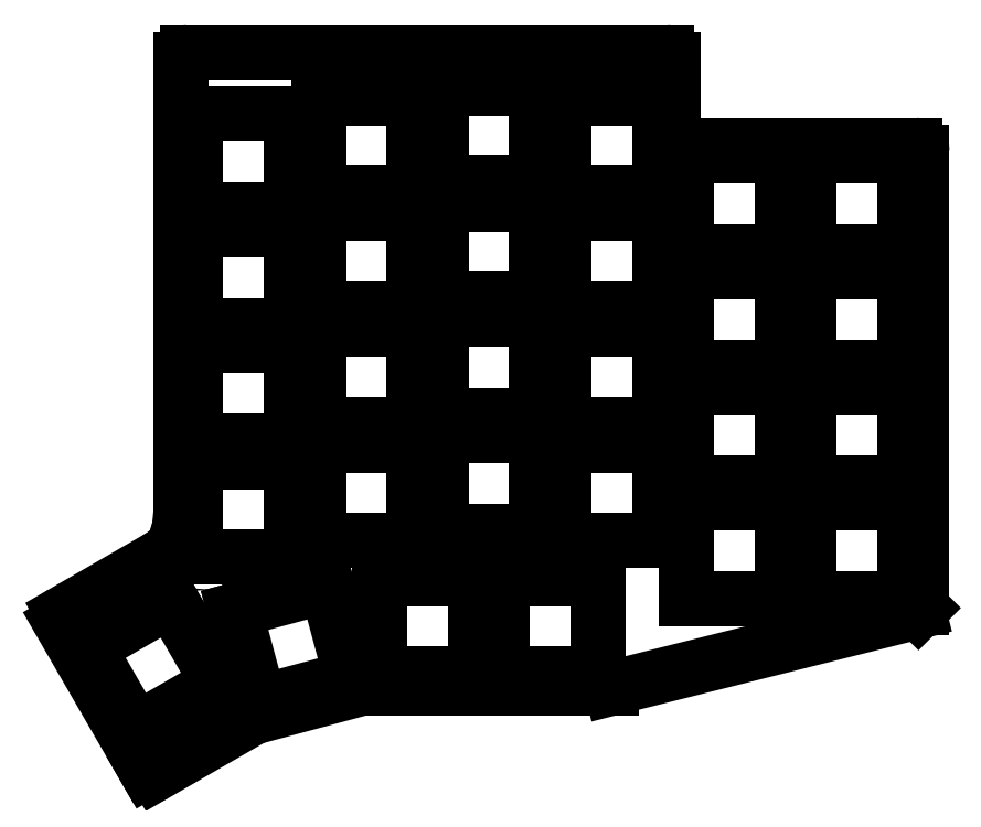
<metadata>
{"format":"dxf","ext":"dxf","renderer":"ezdxf+matplotlib","layout":"modelspace","background":"white","min_lineweight":24,"dpi":150}
</metadata>
<code>
0
SECTION
2
ENTITIES
0
ARC
8
Shape2DView
10
-49.61
20
-51.95
30
0
40
1
50
-150
51
-60
0
LINE
8
Shape2DView
10
-50.88
20
-51.74
30
0
11
-50.47
21
-52.45
31
0
0
LINE
8
Shape2DView
10
-49.11
20
-52.82
30
0
11
-34.81
21
-44.57
31
0
0
LINE
8
Shape2DView
10
-34.81
20
-44.57
30
0
11
-18.87
21
-40.3
31
0
0
LINE
8
Shape2DView
10
-18.87
20
-40.3
30
0
11
16.72
21
-40.3
31
0
0
LINE
8
Shape2DView
10
16.72
20
-40.3
30
0
11
17.72
21
-40.3
31
0
0
LINE
8
Shape2DView
10
17.72
20
-40.3
30
0
11
62.72
21
-29.04
31
0
0
LINE
8
Shape2DView
10
62.72
20
-29.04
30
0
11
63.22
21
-28.54
31
0
0
LINE
8
Shape2DView
10
63.22
20
-28.54
30
0
11
63.22
21
38.36
31
0
0
ARC
8
Shape2DView
10
62.22
20
38.36
30
0
40
1
50
0
51
90
0
LINE
8
Shape2DView
10
62.22
20
39.36
30
0
11
30.82
21
39.36
31
0
0
LINE
8
Shape2DView
10
30.82
20
39.36
30
0
11
27.72
21
39.36
31
0
0
ARC
8
Shape2DView
10
27.72
20
40.36
30
0
40
1
50
180
51
-90
0
LINE
8
Shape2DView
10
26.72
20
40.36
30
0
11
26.72
21
51.96
31
0
0
ARC
8
Shape2DView
10
25.72
20
51.96
30
0
40
1
50
0
51
90
0
LINE
8
Shape2DView
10
25.72
20
52.96
30
0
11
-30.88
21
52.96
31
0
0
LINE
8
Shape2DView
10
-30.88
20
52.96
30
0
11
-41.93
21
52.96
31
0
0
LINE
8
Shape2DView
10
-41.93
20
52.96
30
0
11
-44.38
21
52.96
31
0
0
ARC
8
Shape2DView
10
-44.38
20
51.96
30
0
40
1
50
90
51
180
0
LINE
8
Shape2DView
10
-45.38
20
51.96
30
0
11
-45.38
21
-1.245
31
0
0
LINE
8
Shape2DView
10
-45.38
20
-1.245
30
0
11
-45.38
21
-10.14
31
0
0
LINE
8
Shape2DView
10
-45.38
20
-10.14
30
0
11
-45.38
21
-14.1
31
0
0
LINE
8
Shape2DView
10
-45.38
20
-14.1
30
0
11
-45.64
21
-16.74
31
0
0
LINE
8
Shape2DView
10
-45.64
20
-16.74
30
0
11
-46.1
21
-18.33
31
0
0
LINE
8
Shape2DView
10
-46.1
20
-18.33
30
0
11
-46.52
21
-19.38
31
0
0
LINE
8
Shape2DView
10
-46.52
20
-19.38
30
0
11
-47.07
21
-20.09
31
0
0
LINE
8
Shape2DView
10
-47.07
20
-20.09
30
0
11
-48.42
21
-21.03
31
0
0
LINE
8
Shape2DView
10
-48.42
20
-21.03
30
0
11
-62.72
21
-29.28
31
0
0
ARC
8
Shape2DView
10
-62.22
20
-30.14
30
0
40
1
50
120
51
-150
0
LINE
8
Shape2DView
10
-63.08
20
-30.64
30
0
11
-50.88
21
-51.74
31
0
0
LINE
8
Shape2DView
10
6.717
20
47.76
30
0
11
-7.283
21
47.76
31
0
0
LINE
8
Shape2DView
10
6.717
20
33.76
30
0
11
6.717
21
47.76
31
0
0
LINE
8
Shape2DView
10
-7.283
20
33.76
30
0
11
6.717
21
33.76
31
0
0
LINE
8
Shape2DView
10
-7.283
20
47.76
30
0
11
-7.283
21
33.76
31
0
0
LINE
8
Shape2DView
10
10.72
20
32.36
30
0
11
24.72
21
32.36
31
0
0
LINE
8
Shape2DView
10
10.72
20
46.36
30
0
11
10.72
21
32.36
31
0
0
LINE
8
Shape2DView
10
24.72
20
46.36
30
0
11
10.72
21
46.36
31
0
0
LINE
8
Shape2DView
10
24.72
20
32.36
30
0
11
24.72
21
46.36
31
0
0
LINE
8
Shape2DView
10
24.72
20
12.36
30
0
11
10.72
21
12.36
31
0
0
LINE
8
Shape2DView
10
24.72
20
-1.645
30
0
11
24.72
21
12.36
31
0
0
LINE
8
Shape2DView
10
10.72
20
-1.645
30
0
11
24.72
21
-1.645
31
0
0
LINE
8
Shape2DView
10
10.72
20
12.36
30
0
11
10.72
21
-1.645
31
0
0
LINE
8
Shape2DView
10
24.72
20
29.36
30
0
11
10.72
21
29.36
31
0
0
LINE
8
Shape2DView
10
24.72
20
15.36
30
0
11
24.72
21
29.36
31
0
0
LINE
8
Shape2DView
10
10.72
20
15.36
30
0
11
24.72
21
15.36
31
0
0
LINE
8
Shape2DView
10
10.72
20
29.36
30
0
11
10.72
21
15.36
31
0
0
LINE
8
Shape2DView
10
-7.283
20
13.76
30
0
11
-7.283
21
-0.2449
31
0
0
LINE
8
Shape2DView
10
6.717
20
13.76
30
0
11
-7.283
21
13.76
31
0
0
LINE
8
Shape2DView
10
6.717
20
-0.2449
30
0
11
6.717
21
13.76
31
0
0
LINE
8
Shape2DView
10
-7.283
20
-0.2449
30
0
11
6.717
21
-0.2449
31
0
0
LINE
8
Shape2DView
10
-7.283
20
30.76
30
0
11
-7.283
21
16.76
31
0
0
LINE
8
Shape2DView
10
6.717
20
30.76
30
0
11
-7.283
21
30.76
31
0
0
LINE
8
Shape2DView
10
6.717
20
16.76
30
0
11
6.717
21
30.76
31
0
0
LINE
8
Shape2DView
10
-7.283
20
16.76
30
0
11
6.717
21
16.76
31
0
0
LINE
8
Shape2DView
10
-11.28
20
12.36
30
0
11
-25.28
21
12.36
31
0
0
LINE
8
Shape2DView
10
-11.28
20
-1.645
30
0
11
-11.28
21
12.36
31
0
0
LINE
8
Shape2DView
10
-25.28
20
-1.645
30
0
11
-11.28
21
-1.645
31
0
0
LINE
8
Shape2DView
10
-25.28
20
12.36
30
0
11
-25.28
21
-1.645
31
0
0
LINE
8
Shape2DView
10
-25.28
20
32.36
30
0
11
-11.28
21
32.36
31
0
0
LINE
8
Shape2DView
10
-25.28
20
46.36
30
0
11
-25.28
21
32.36
31
0
0
LINE
8
Shape2DView
10
-11.28
20
46.36
30
0
11
-25.28
21
46.36
31
0
0
LINE
8
Shape2DView
10
-11.28
20
32.36
30
0
11
-11.28
21
46.36
31
0
0
LINE
8
Shape2DView
10
-25.28
20
29.36
30
0
11
-25.28
21
15.36
31
0
0
LINE
8
Shape2DView
10
-11.28
20
29.36
30
0
11
-25.28
21
29.36
31
0
0
LINE
8
Shape2DView
10
-11.28
20
15.36
30
0
11
-11.28
21
29.36
31
0
0
LINE
8
Shape2DView
10
-25.28
20
15.36
30
0
11
-11.28
21
15.36
31
0
0
LINE
8
Shape2DView
10
10.72
20
-4.645
30
0
11
10.72
21
-18.64
31
0
0
LINE
8
Shape2DView
10
24.72
20
-4.645
30
0
11
10.72
21
-4.645
31
0
0
LINE
8
Shape2DView
10
24.72
20
-18.64
30
0
11
24.72
21
-4.645
31
0
0
LINE
8
Shape2DView
10
10.72
20
-18.64
30
0
11
24.72
21
-18.64
31
0
0
LINE
8
Shape2DView
10
-29.28
20
-4.045
30
0
11
-29.28
21
9.955
31
0
0
LINE
8
Shape2DView
10
-43.28
20
-4.045
30
0
11
-29.28
21
-4.045
31
0
0
LINE
8
Shape2DView
10
-43.28
20
9.955
30
0
11
-43.28
21
-4.045
31
0
0
LINE
8
Shape2DView
10
-29.28
20
9.955
30
0
11
-43.28
21
9.955
31
0
0
CIRCLE
8
Shape2DView
10
-27.58
20
28.46
40
1.1
0
LINE
8
Shape2DView
10
-43.28
20
12.96
30
0
11
-29.28
21
12.96
31
0
0
LINE
8
Shape2DView
10
-43.28
20
26.96
30
0
11
-43.28
21
12.96
31
0
0
LINE
8
Shape2DView
10
-29.28
20
26.96
30
0
11
-43.28
21
26.96
31
0
0
LINE
8
Shape2DView
10
-29.28
20
12.96
30
0
11
-29.28
21
26.96
31
0
0
LINE
8
Shape2DView
10
-29.28
20
29.96
30
0
11
-29.28
21
43.96
31
0
0
LINE
8
Shape2DView
10
-43.28
20
29.96
30
0
11
-29.28
21
29.96
31
0
0
LINE
8
Shape2DView
10
-43.28
20
43.96
30
0
11
-43.28
21
29.96
31
0
0
LINE
8
Shape2DView
10
-29.28
20
43.96
30
0
11
-43.28
21
43.96
31
0
0
CIRCLE
8
Shape2DView
10
9.017
20
-3.145
40
1.1
0
LINE
8
Shape2DView
10
6.717
20
-17.24
30
0
11
6.717
21
-3.245
31
0
0
LINE
8
Shape2DView
10
-7.283
20
-17.24
30
0
11
6.717
21
-17.24
31
0
0
LINE
8
Shape2DView
10
-7.283
20
-3.245
30
0
11
-7.283
21
-17.24
31
0
0
LINE
8
Shape2DView
10
6.717
20
-3.245
30
0
11
-7.283
21
-3.245
31
0
0
LINE
8
Shape2DView
10
-25.28
20
-4.645
30
0
11
-25.28
21
-18.64
31
0
0
LINE
8
Shape2DView
10
-11.28
20
-4.645
30
0
11
-25.28
21
-4.645
31
0
0
LINE
8
Shape2DView
10
-11.28
20
-18.64
30
0
11
-11.28
21
-4.645
31
0
0
LINE
8
Shape2DView
10
-25.28
20
-18.64
30
0
11
-11.28
21
-18.64
31
0
0
LINE
8
Shape2DView
10
-29.28
20
-7.045
30
0
11
-43.28
21
-7.045
31
0
0
LINE
8
Shape2DView
10
-29.28
20
-21.04
30
0
11
-29.28
21
-7.045
31
0
0
LINE
8
Shape2DView
10
-43.28
20
-21.04
30
0
11
-29.28
21
-21.04
31
0
0
LINE
8
Shape2DView
10
-43.28
20
-7.045
30
0
11
-43.28
21
-21.04
31
0
0
LINE
8
Shape2DView
10
-52.05
20
-46.51
30
0
11
-39.92
21
-39.51
31
0
0
LINE
8
Shape2DView
10
-59.05
20
-34.38
30
0
11
-52.05
21
-46.51
31
0
0
LINE
8
Shape2DView
10
-46.92
20
-27.38
30
0
11
-59.05
21
-34.38
31
0
0
LINE
8
Shape2DView
10
-39.92
20
-39.51
30
0
11
-46.92
21
-27.38
31
0
0
CIRCLE
8
Shape2DView
10
-42.18
20
-25.84
40
1.1
0
LINE
8
Shape2DView
10
-20.41
20
-38.79
30
0
11
-24.03
21
-25.27
31
0
0
LINE
8
Shape2DView
10
-33.93
20
-42.42
30
0
11
-20.41
21
-38.79
31
0
0
LINE
8
Shape2DView
10
-37.56
20
-28.9
30
0
11
-33.93
21
-42.42
31
0
0
LINE
8
Shape2DView
10
-24.03
20
-25.27
30
0
11
-37.56
21
-28.9
31
0
0
LINE
8
Shape2DView
10
1.717
20
-38.24
30
0
11
15.72
21
-38.24
31
0
0
LINE
8
Shape2DView
10
1.717
20
-24.24
30
0
11
1.717
21
-38.24
31
0
0
LINE
8
Shape2DView
10
15.72
20
-24.24
30
0
11
1.717
21
-24.24
31
0
0
LINE
8
Shape2DView
10
15.72
20
-38.24
30
0
11
15.72
21
-24.24
31
0
0
LINE
8
Shape2DView
10
-16.28
20
-38.24
30
0
11
-2.283
21
-38.24
31
0
0
LINE
8
Shape2DView
10
-16.28
20
-24.24
30
0
11
-16.28
21
-38.24
31
0
0
LINE
8
Shape2DView
10
-2.283
20
-24.24
30
0
11
-16.28
21
-24.24
31
0
0
LINE
8
Shape2DView
10
-2.283
20
-38.24
30
0
11
-2.283
21
-24.24
31
0
0
LINE
8
Shape2DView
10
46.72
20
23.86
30
0
11
60.72
21
23.86
31
0
0
LINE
8
Shape2DView
10
46.72
20
37.86
30
0
11
46.72
21
23.86
31
0
0
LINE
8
Shape2DView
10
60.72
20
37.86
30
0
11
46.72
21
37.86
31
0
0
LINE
8
Shape2DView
10
60.72
20
23.86
30
0
11
60.72
21
37.86
31
0
0
CIRCLE
8
Shape2DView
10
44.72
20
22.36
40
1.1
0
LINE
8
Shape2DView
10
28.72
20
23.86
30
0
11
42.72
21
23.86
31
0
0
LINE
8
Shape2DView
10
28.72
20
37.86
30
0
11
28.72
21
23.86
31
0
0
LINE
8
Shape2DView
10
42.72
20
37.86
30
0
11
28.72
21
37.86
31
0
0
LINE
8
Shape2DView
10
42.72
20
23.86
30
0
11
42.72
21
37.86
31
0
0
LINE
8
Shape2DView
10
28.72
20
6.855
30
0
11
42.72
21
6.855
31
0
0
LINE
8
Shape2DView
10
28.72
20
20.86
30
0
11
28.72
21
6.855
31
0
0
LINE
8
Shape2DView
10
42.72
20
20.86
30
0
11
28.72
21
20.86
31
0
0
LINE
8
Shape2DView
10
42.72
20
6.855
30
0
11
42.72
21
20.86
31
0
0
LINE
8
Shape2DView
10
60.72
20
6.855
30
0
11
60.72
21
20.86
31
0
0
LINE
8
Shape2DView
10
46.72
20
6.855
30
0
11
60.72
21
6.855
31
0
0
LINE
8
Shape2DView
10
46.72
20
20.86
30
0
11
46.72
21
6.855
31
0
0
LINE
8
Shape2DView
10
60.72
20
20.86
30
0
11
46.72
21
20.86
31
0
0
LINE
8
Shape2DView
10
46.72
20
-10.14
30
0
11
60.72
21
-10.14
31
0
0
LINE
8
Shape2DView
10
46.72
20
3.855
30
0
11
46.72
21
-10.14
31
0
0
LINE
8
Shape2DView
10
60.72
20
3.855
30
0
11
46.72
21
3.855
31
0
0
LINE
8
Shape2DView
10
60.72
20
-10.14
30
0
11
60.72
21
3.855
31
0
0
LINE
8
Shape2DView
10
42.72
20
-10.14
30
0
11
42.72
21
3.855
31
0
0
LINE
8
Shape2DView
10
28.72
20
-10.14
30
0
11
42.72
21
-10.14
31
0
0
LINE
8
Shape2DView
10
28.72
20
3.855
30
0
11
28.72
21
-10.14
31
0
0
LINE
8
Shape2DView
10
42.72
20
3.855
30
0
11
28.72
21
3.855
31
0
0
LINE
8
Shape2DView
10
60.72
20
-27.14
30
0
11
60.72
21
-13.14
31
0
0
LINE
8
Shape2DView
10
46.72
20
-27.14
30
0
11
60.72
21
-27.14
31
0
0
LINE
8
Shape2DView
10
46.72
20
-13.14
30
0
11
46.72
21
-27.14
31
0
0
LINE
8
Shape2DView
10
60.72
20
-13.14
30
0
11
46.72
21
-13.14
31
0
0
LINE
8
Shape2DView
10
42.72
20
-13.14
30
0
11
28.72
21
-13.14
31
0
0
LINE
8
Shape2DView
10
42.72
20
-27.14
30
0
11
42.72
21
-13.14
31
0
0
LINE
8
Shape2DView
10
28.72
20
-27.14
30
0
11
42.72
21
-27.14
31
0
0
LINE
8
Shape2DView
10
28.72
20
-13.14
30
0
11
28.72
21
-27.14
31
0
0
CIRCLE
8
Shape2DView
10
44.74
20
-11.63
40
1.1
0
ENDSEC
0
EOF

</code>
